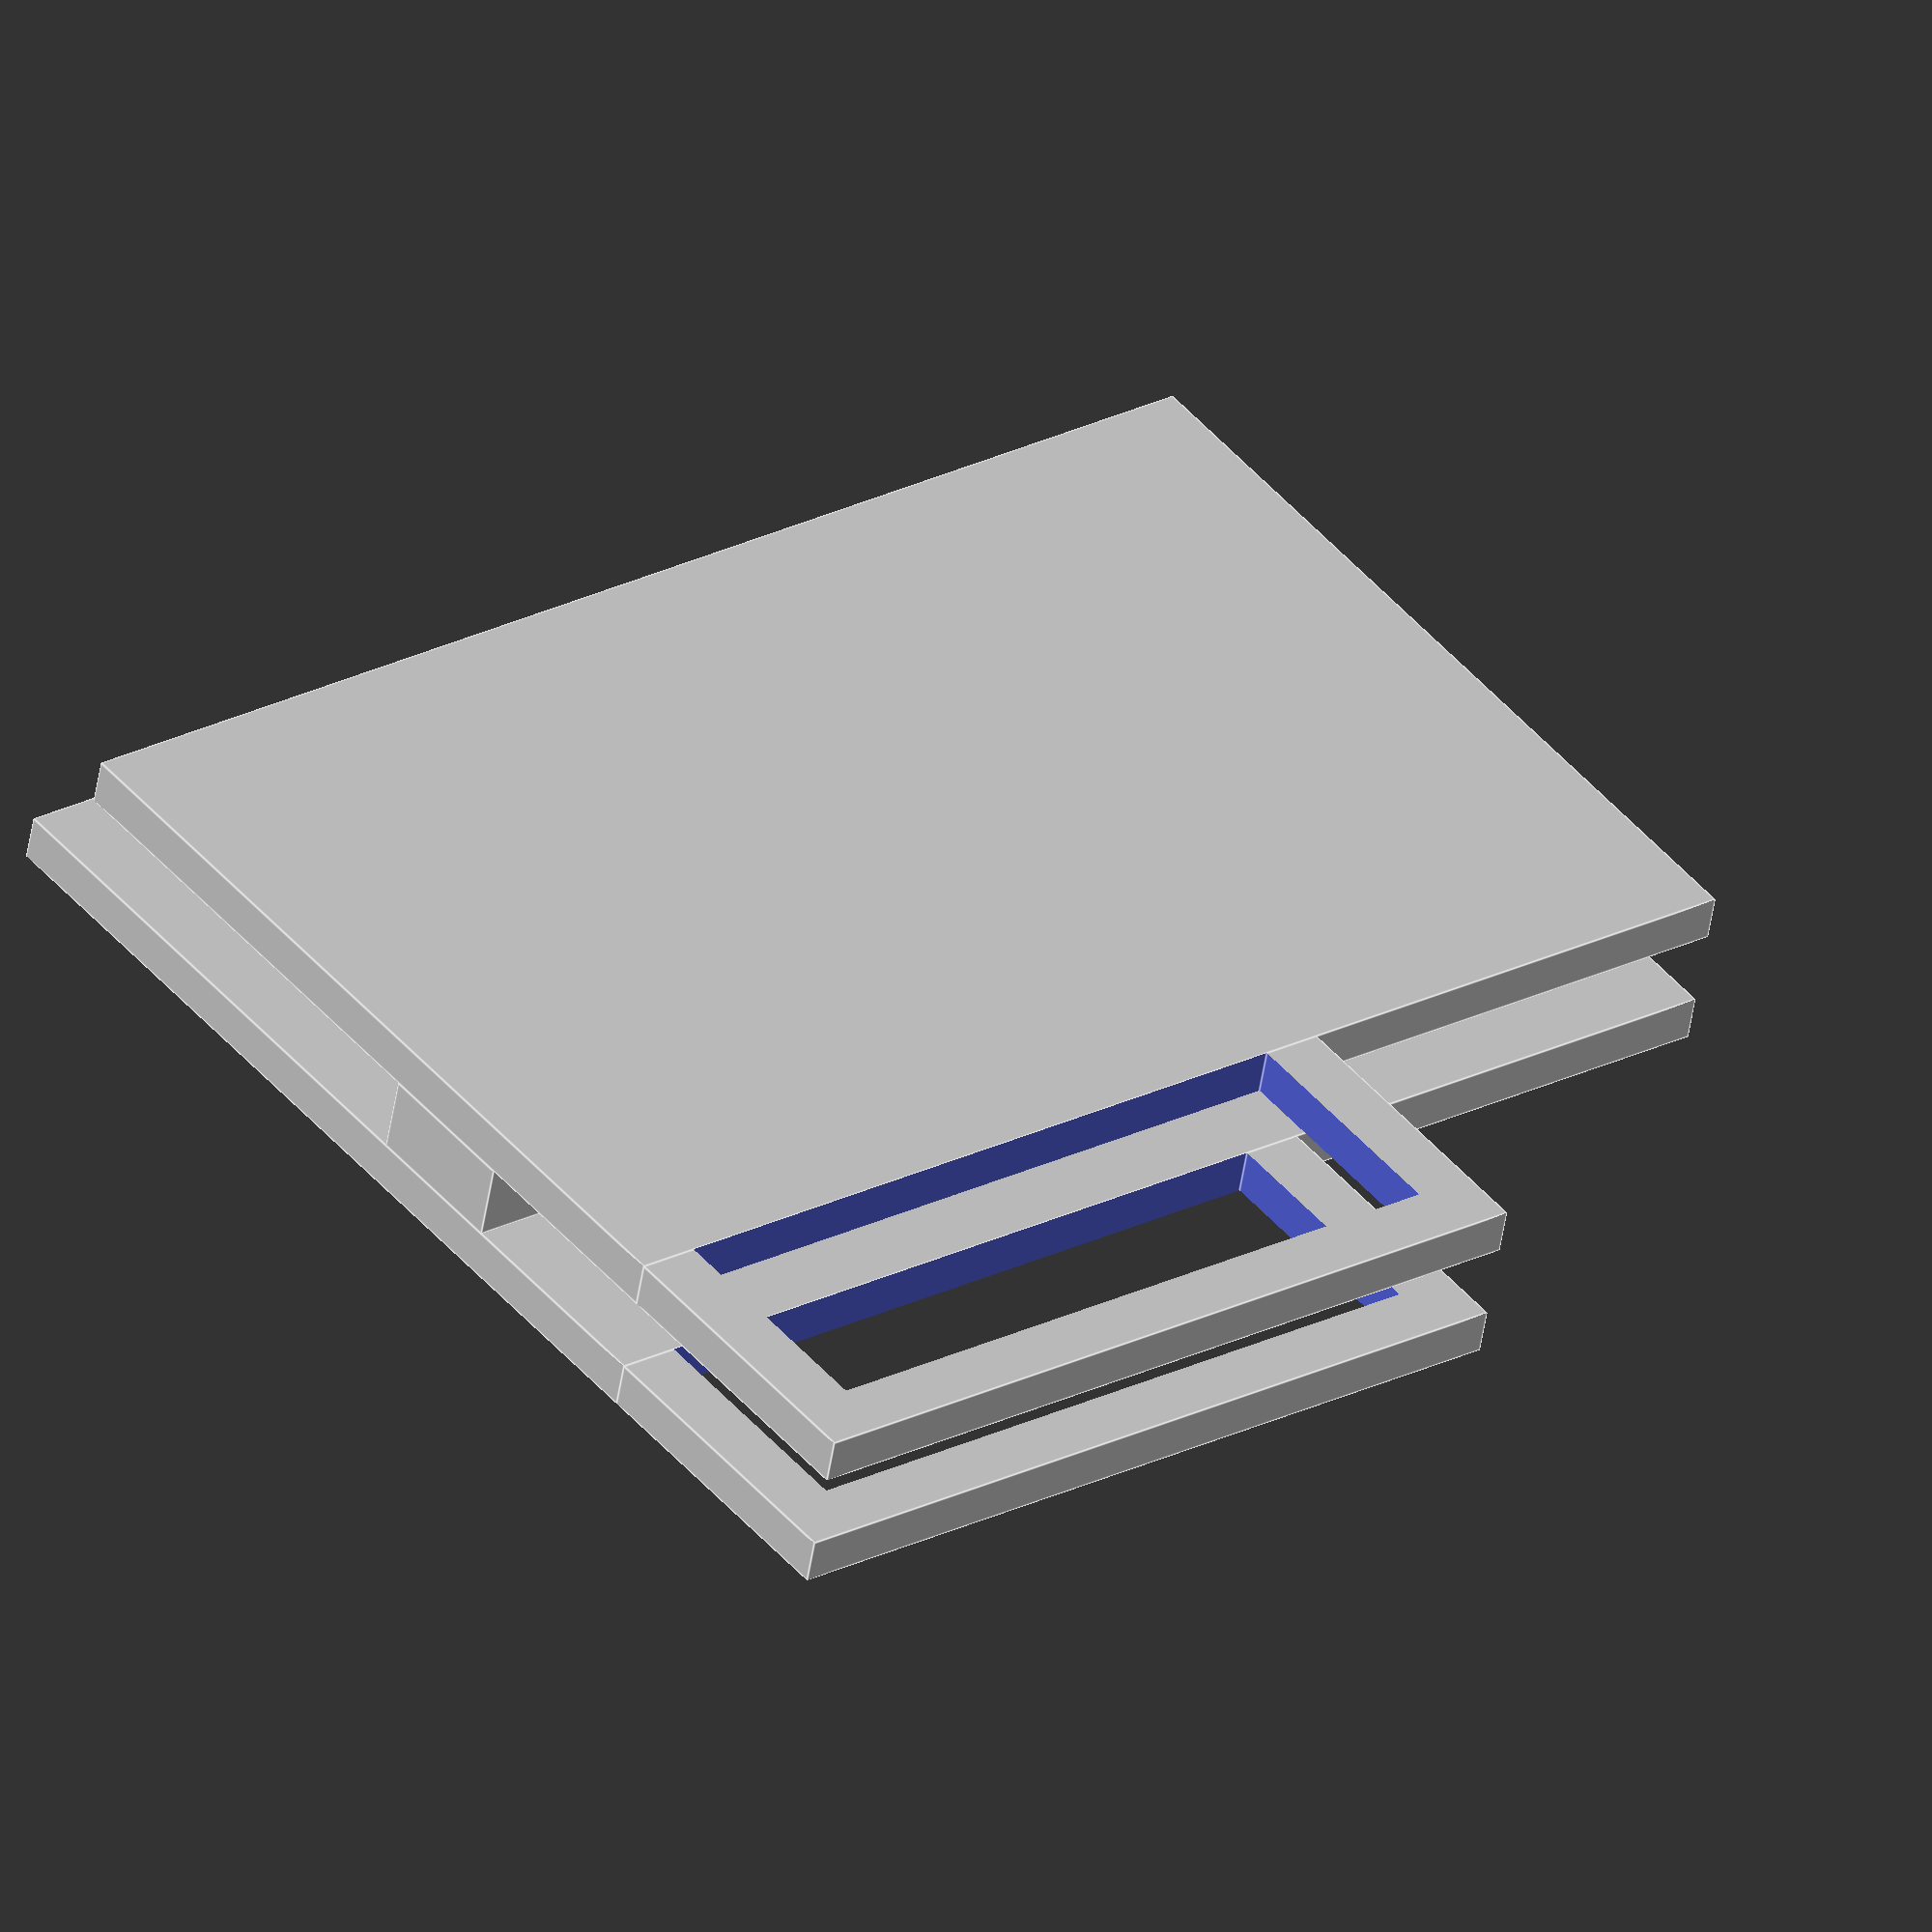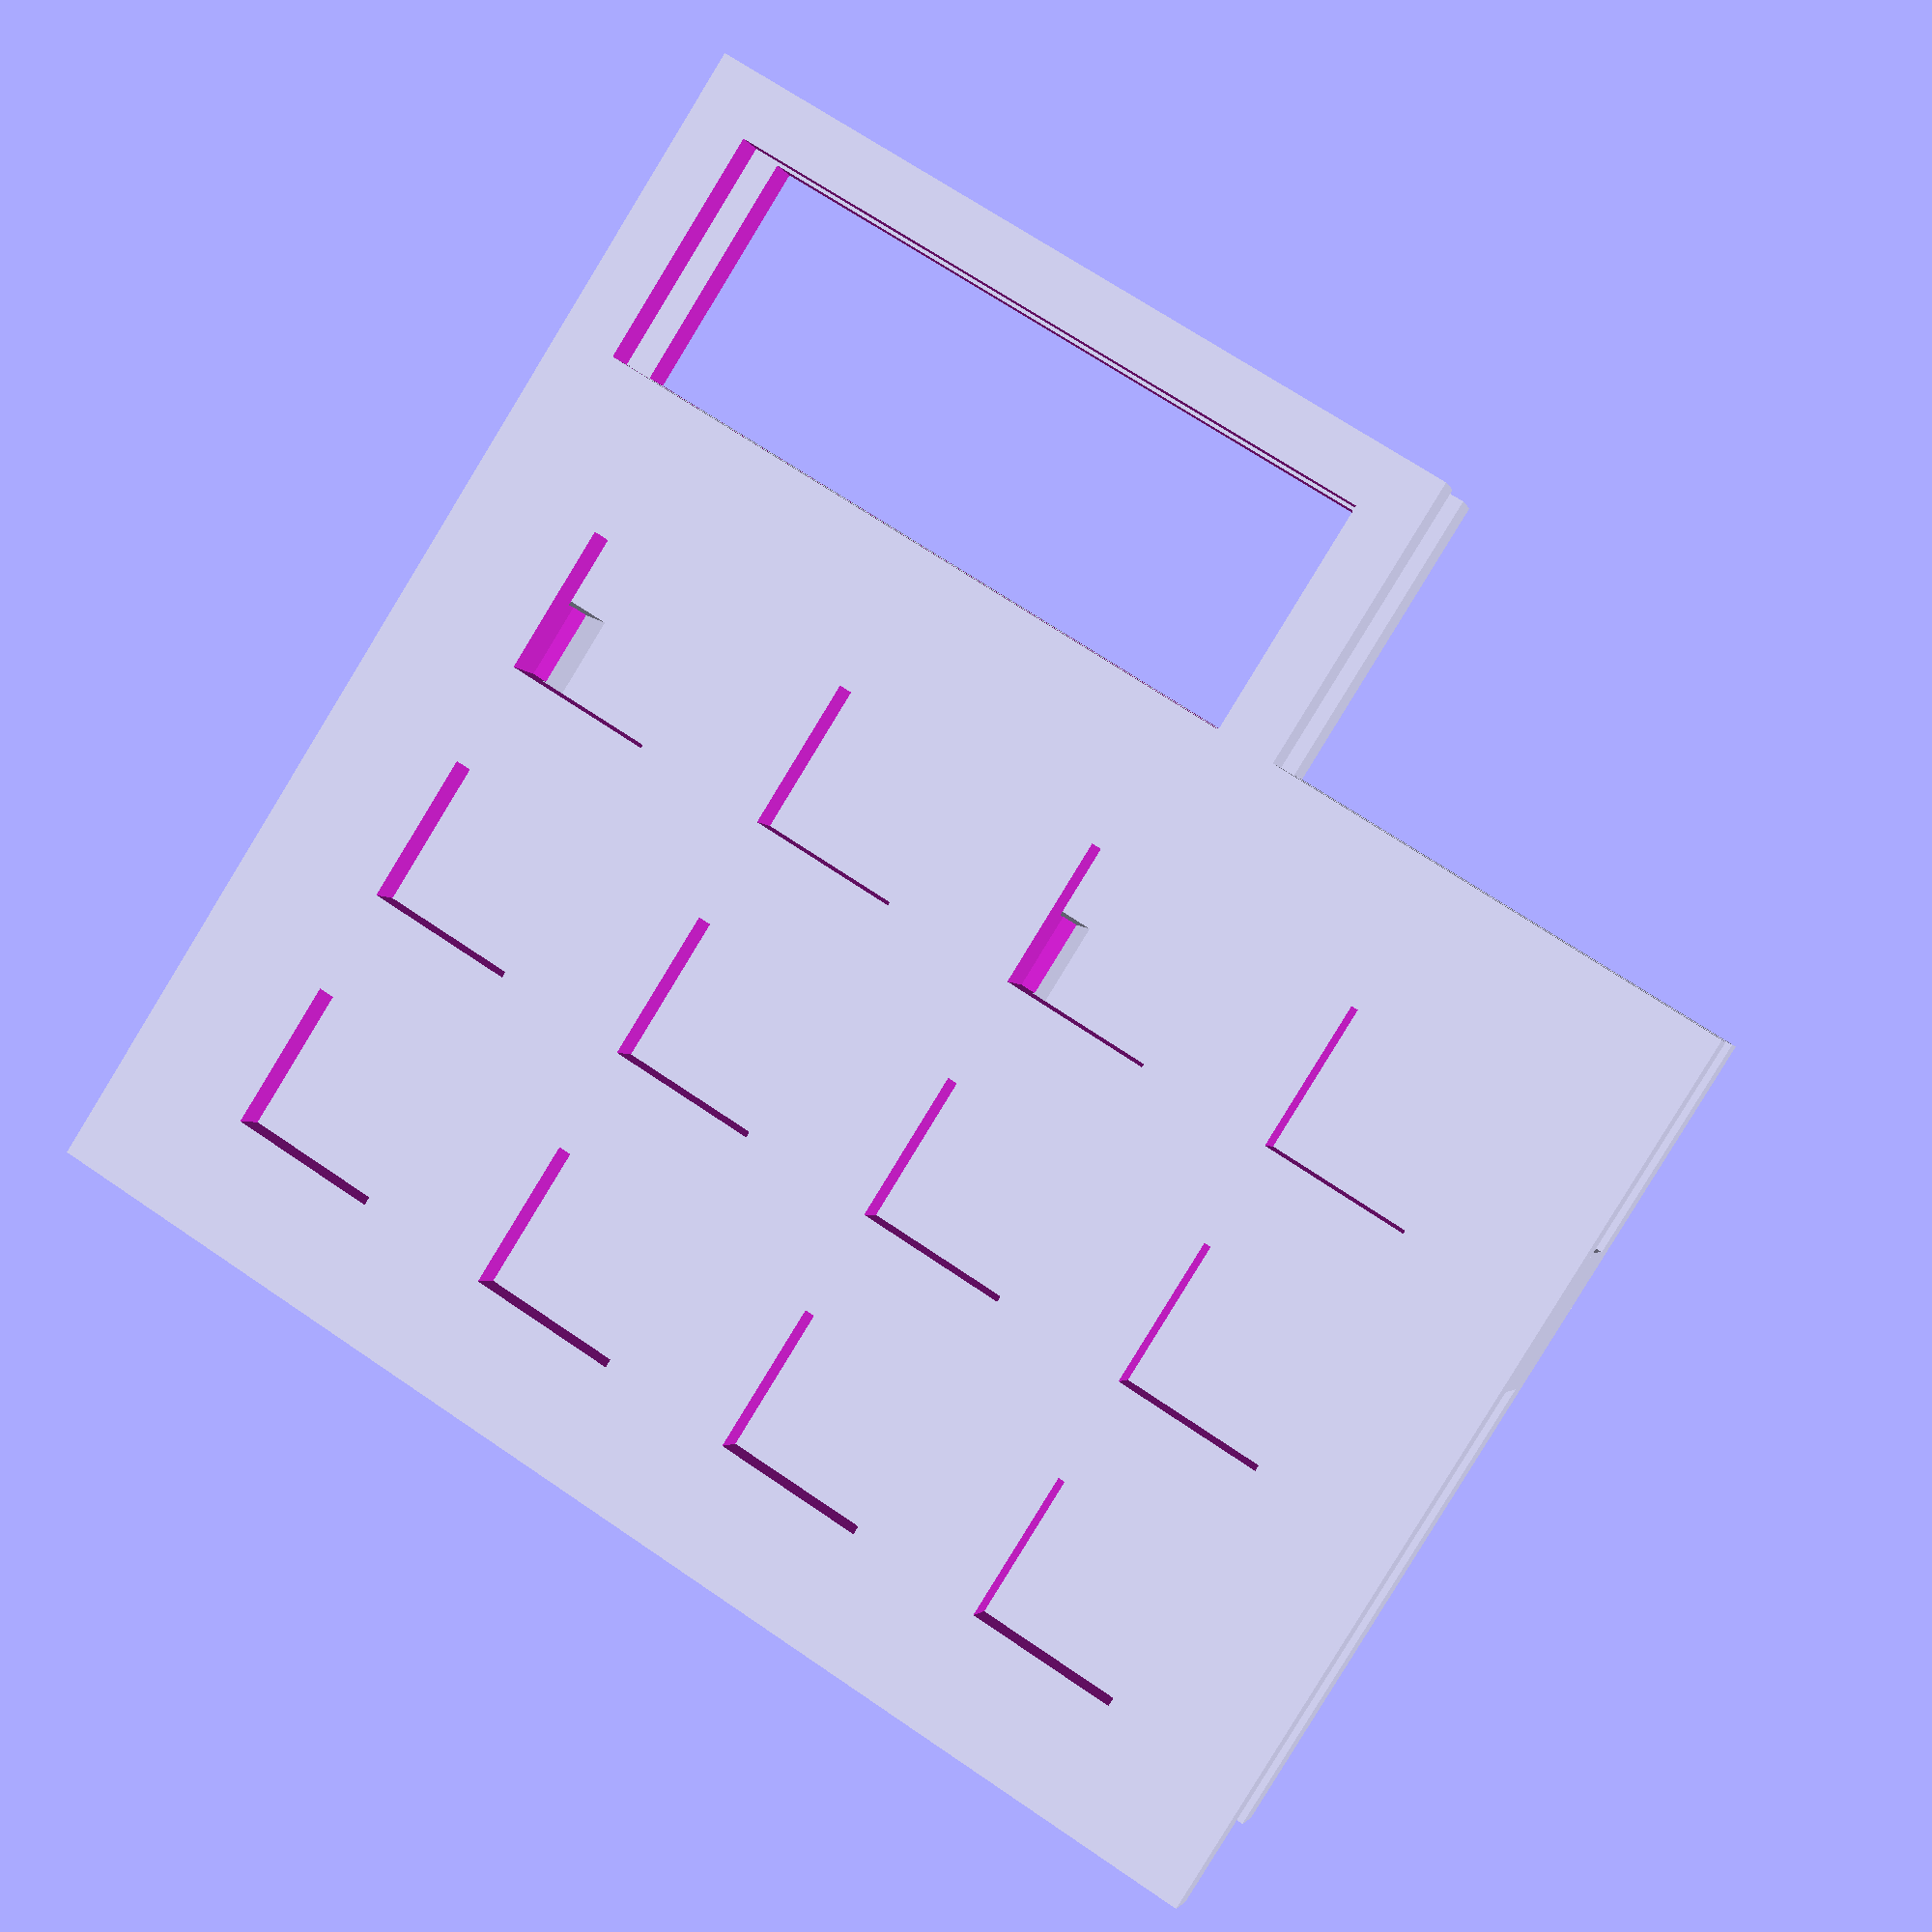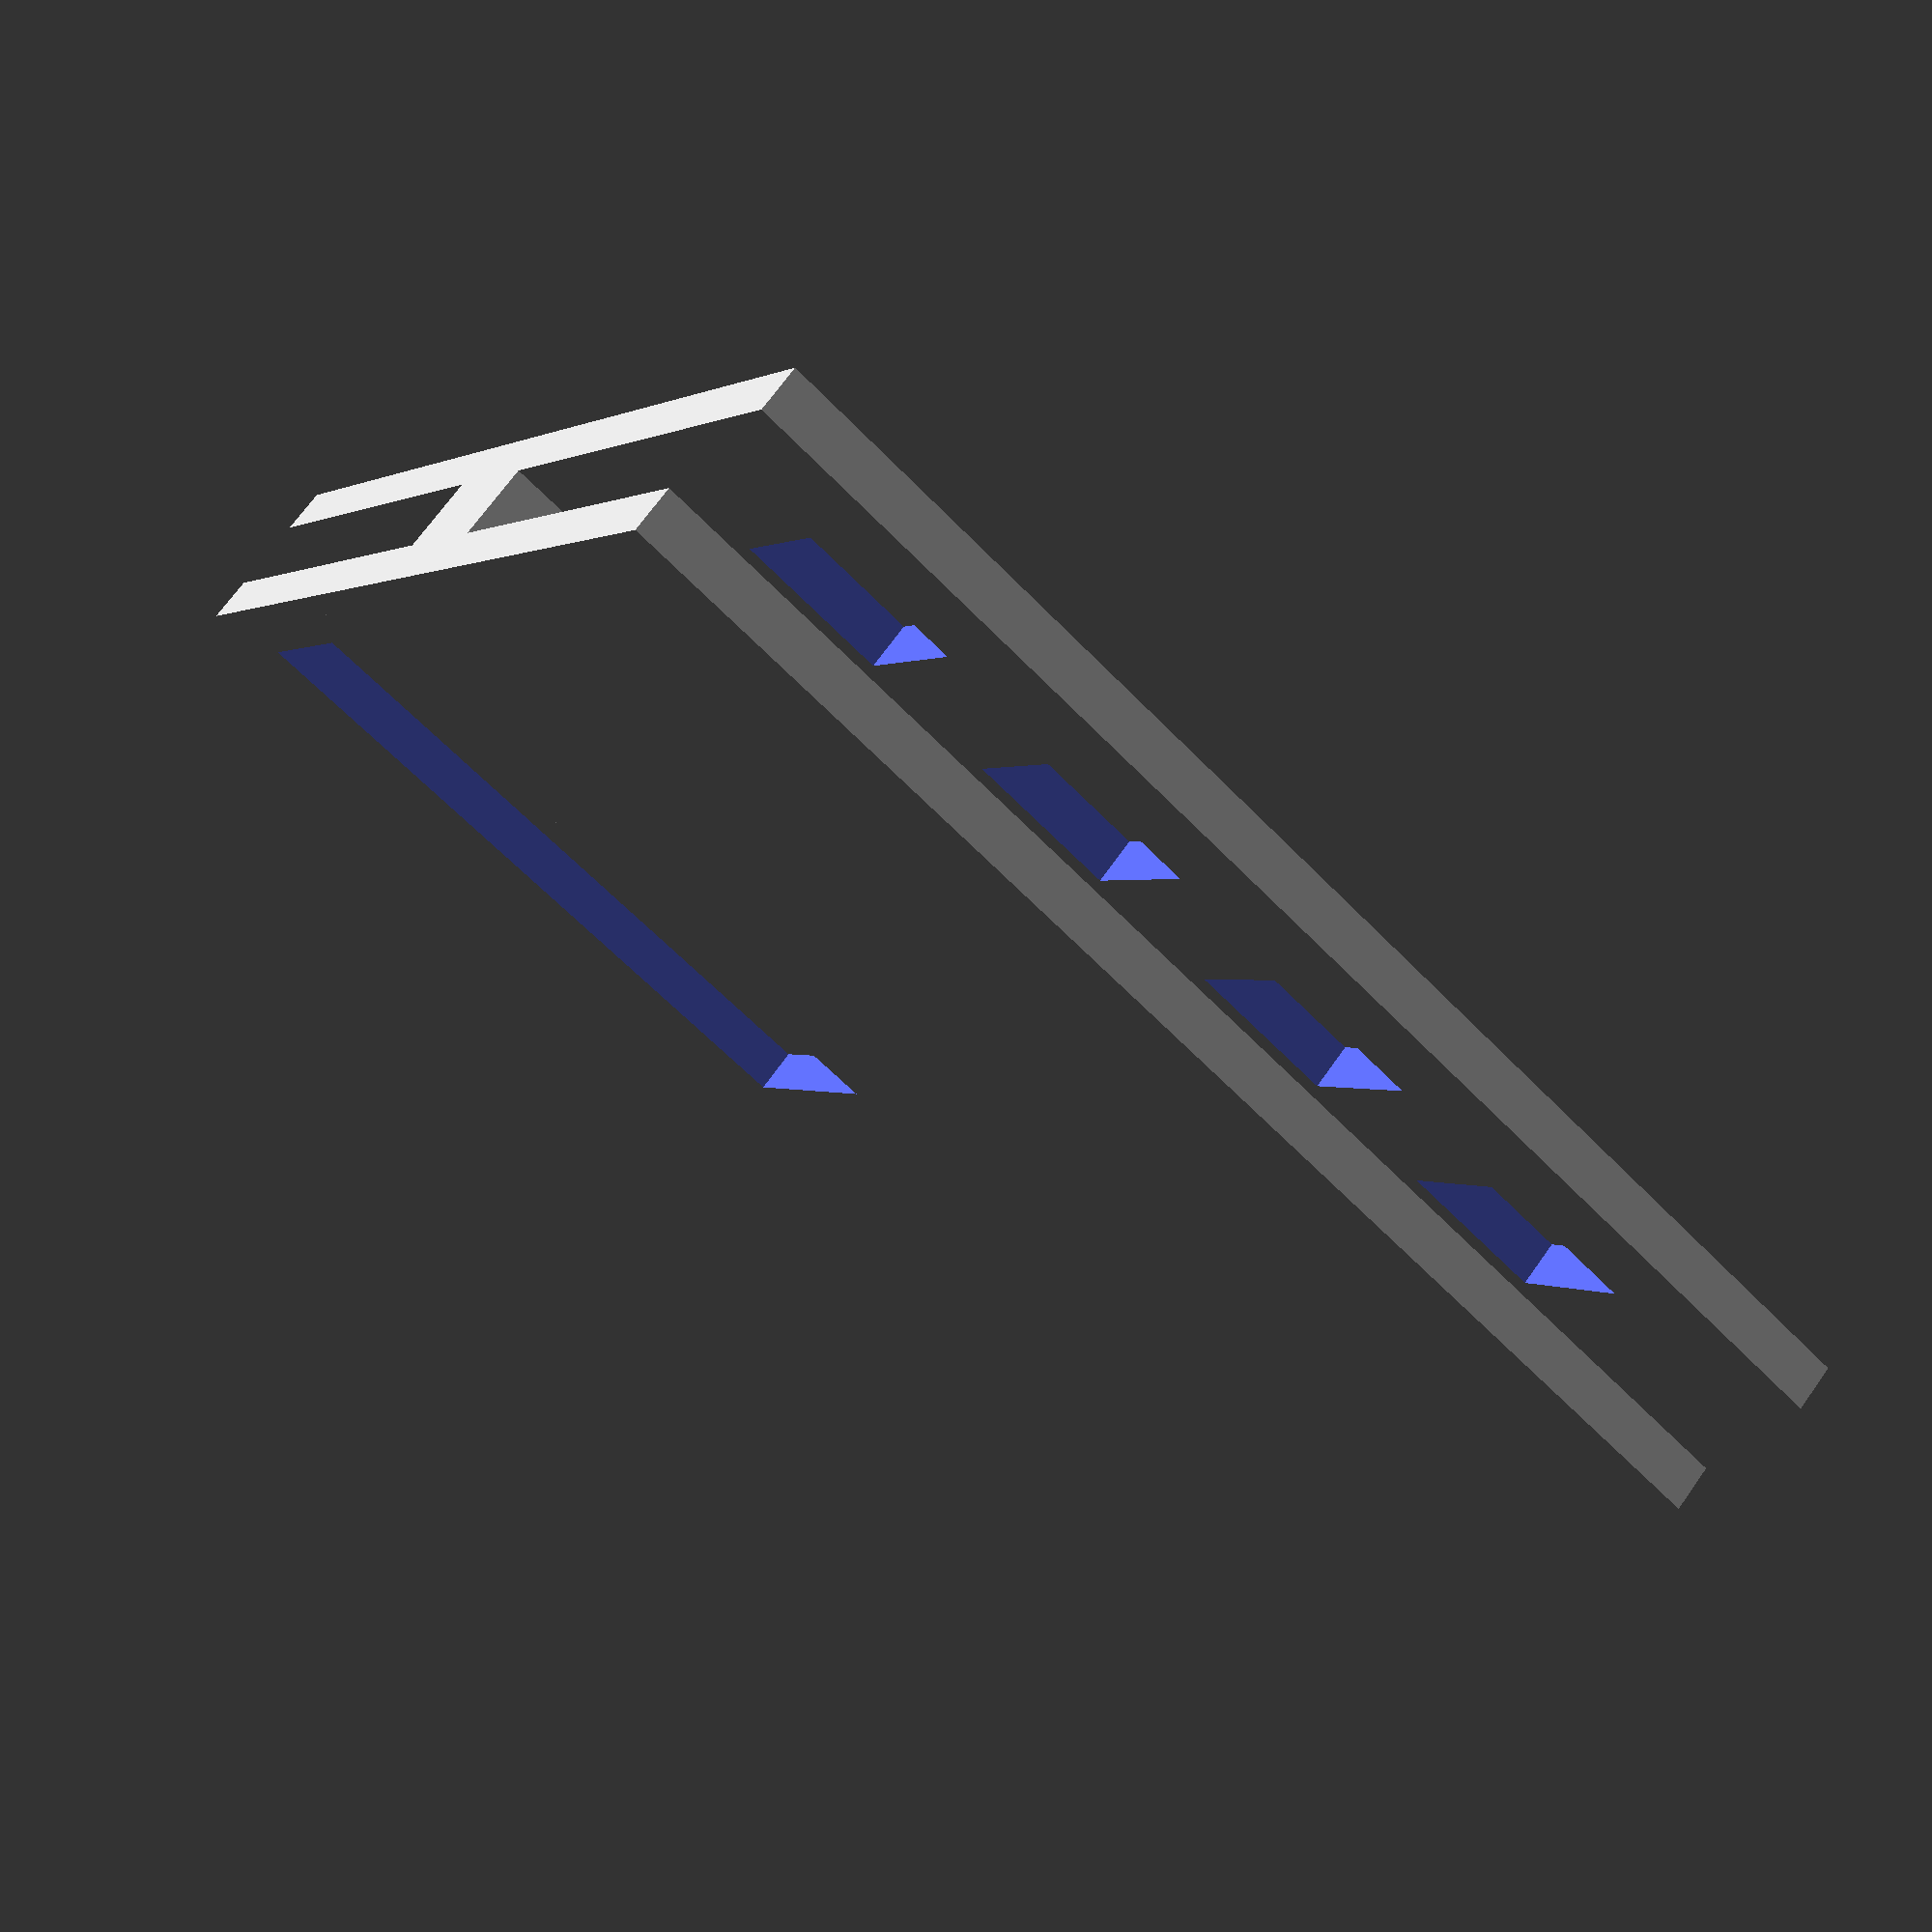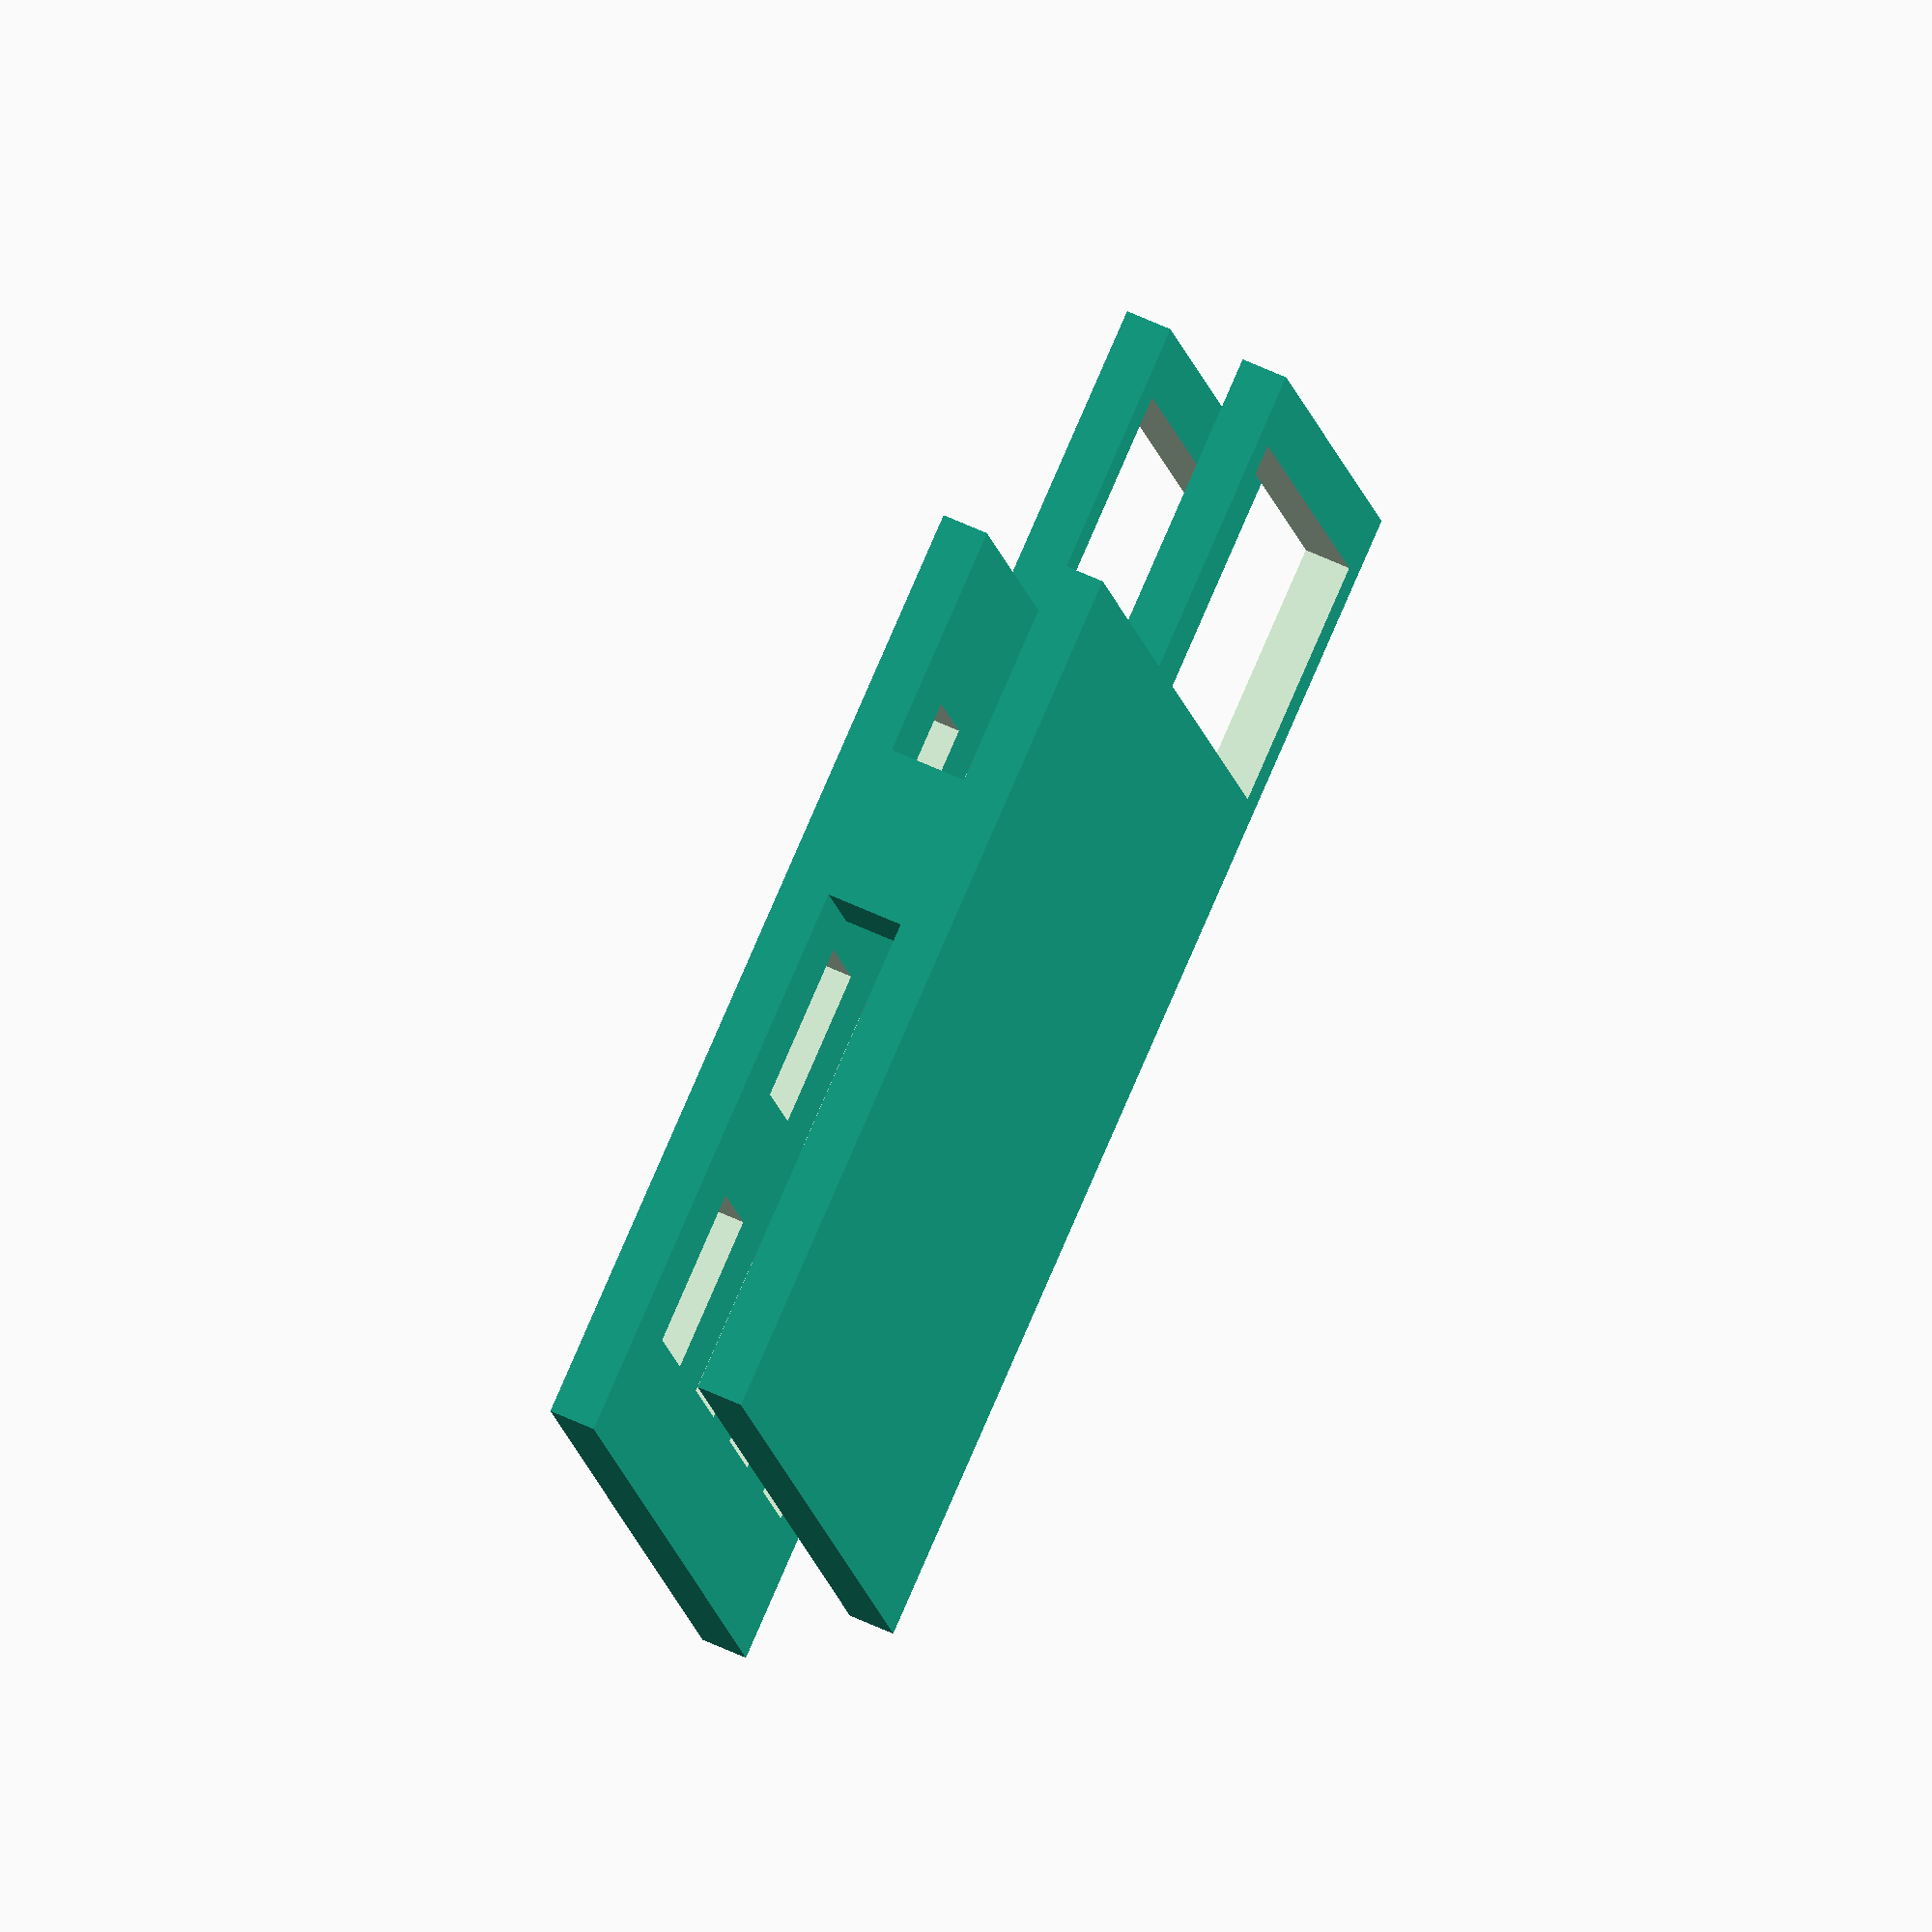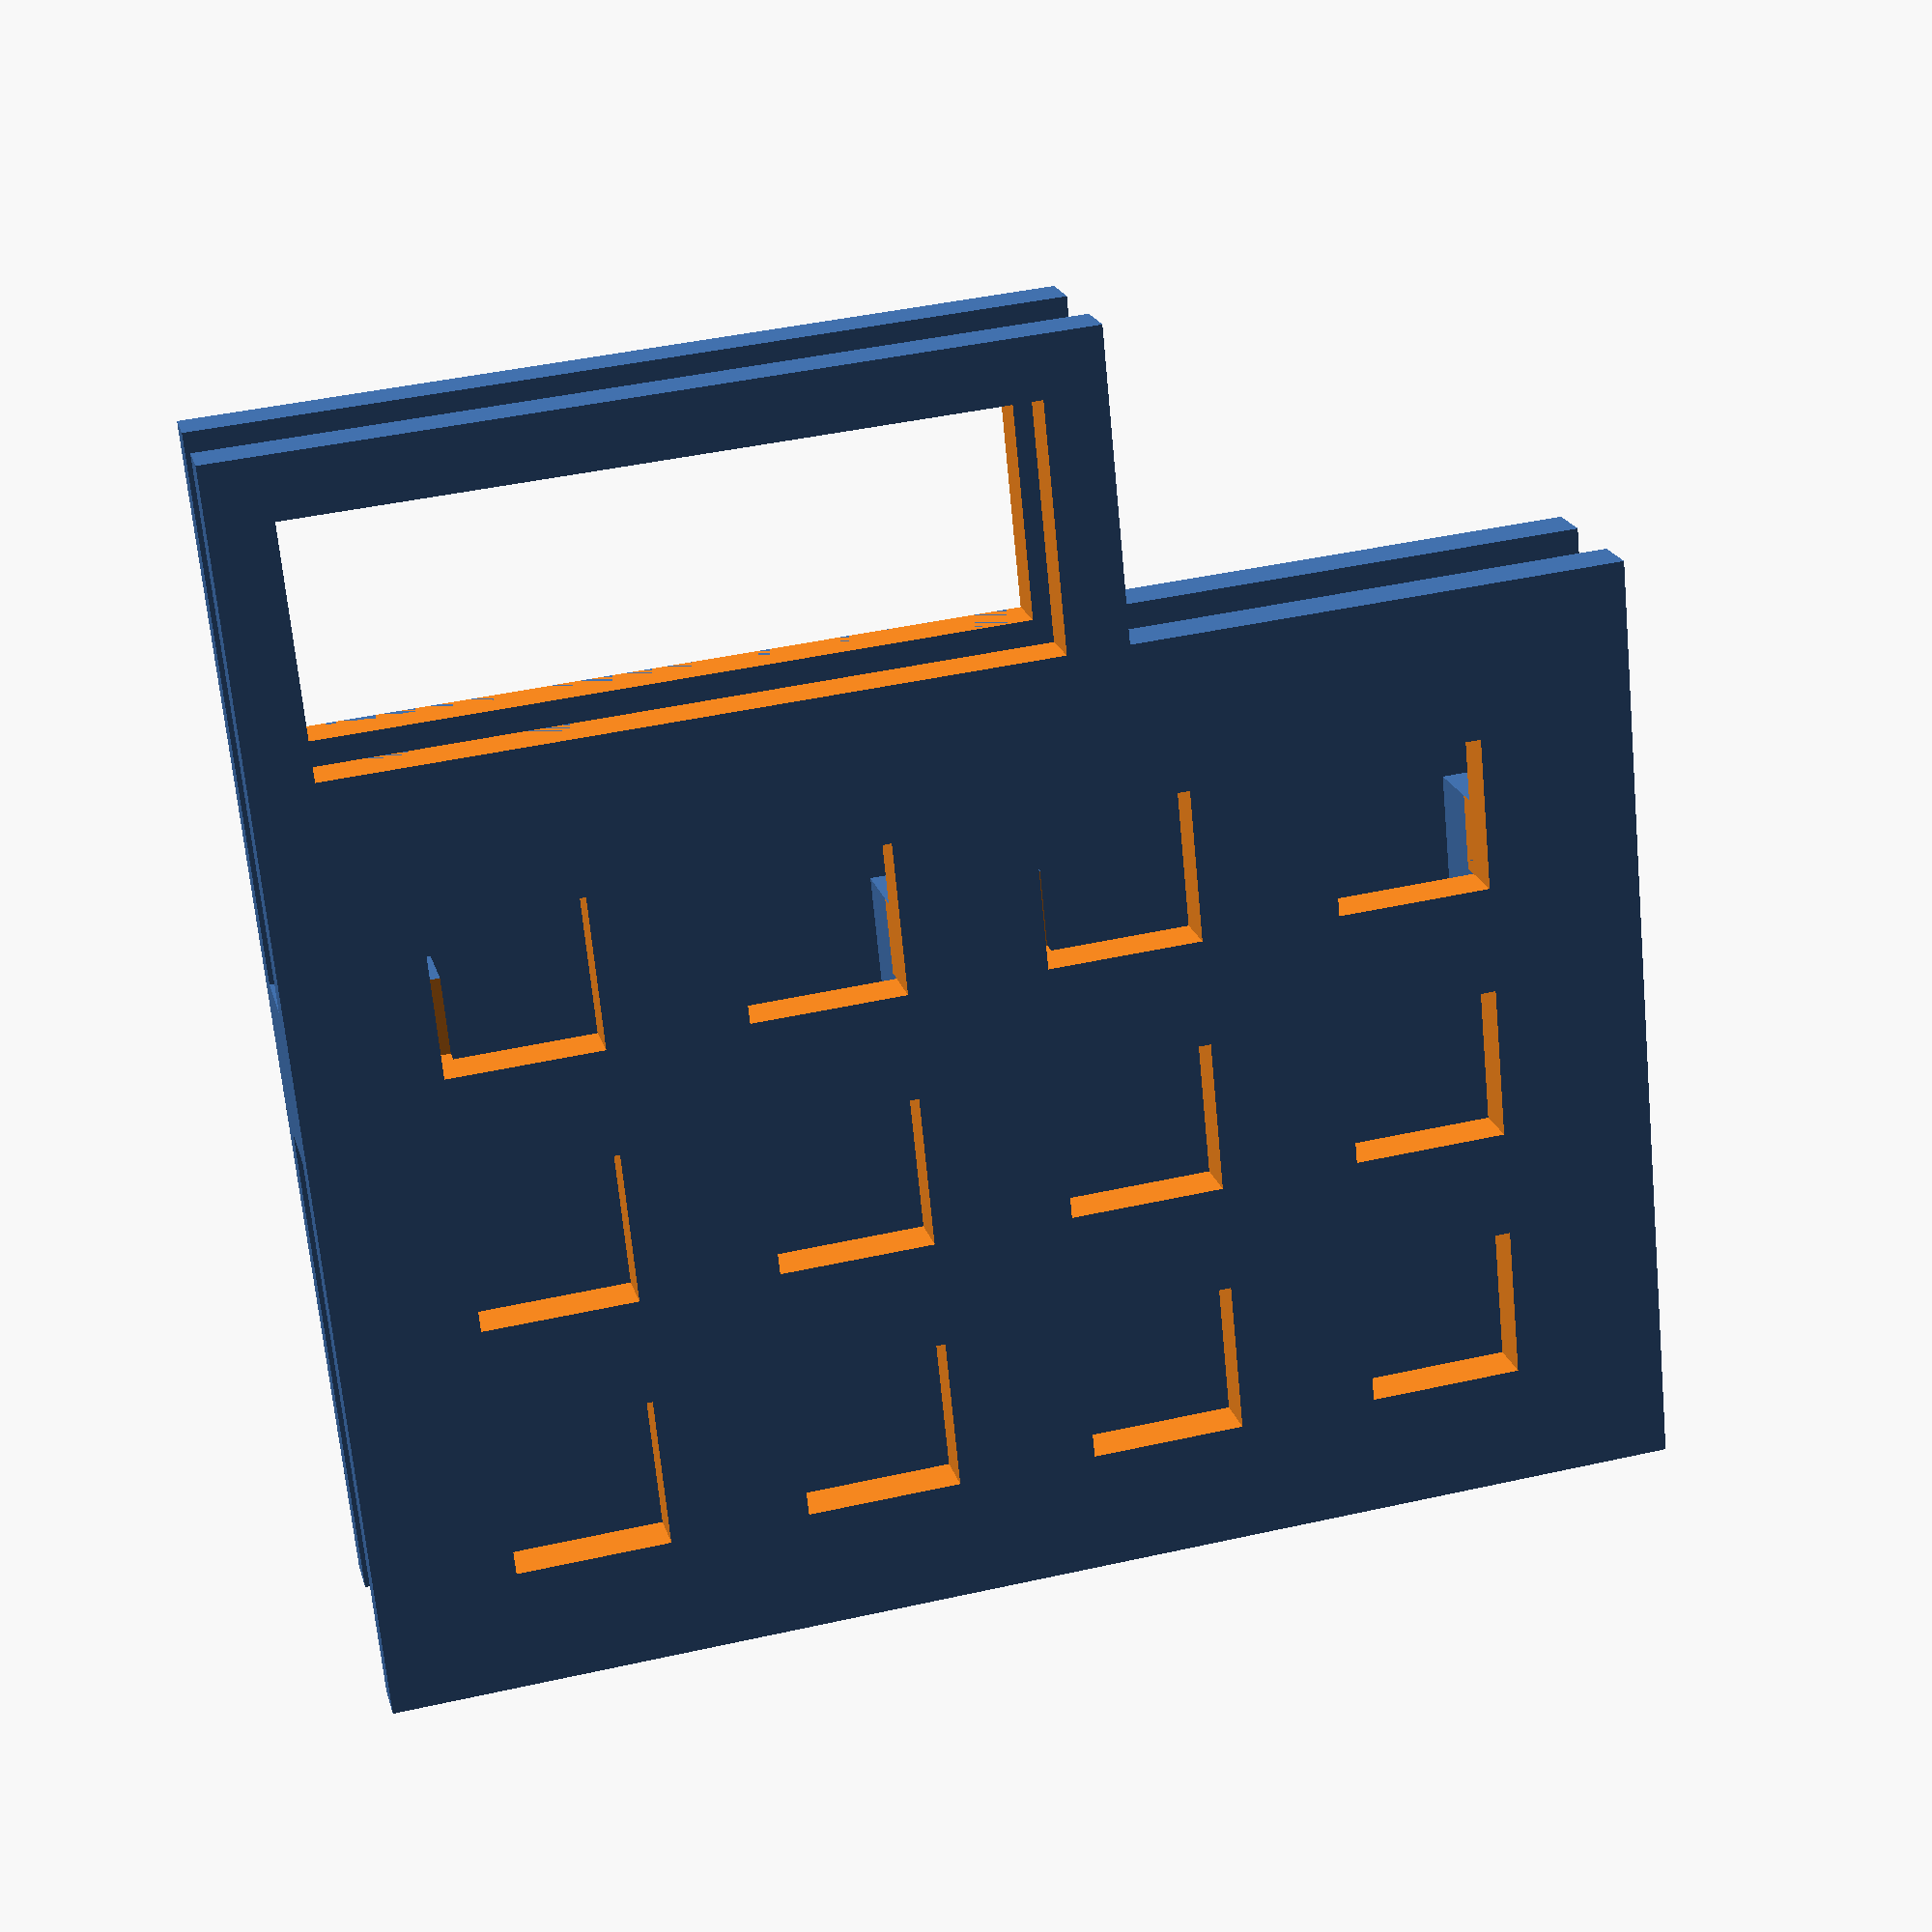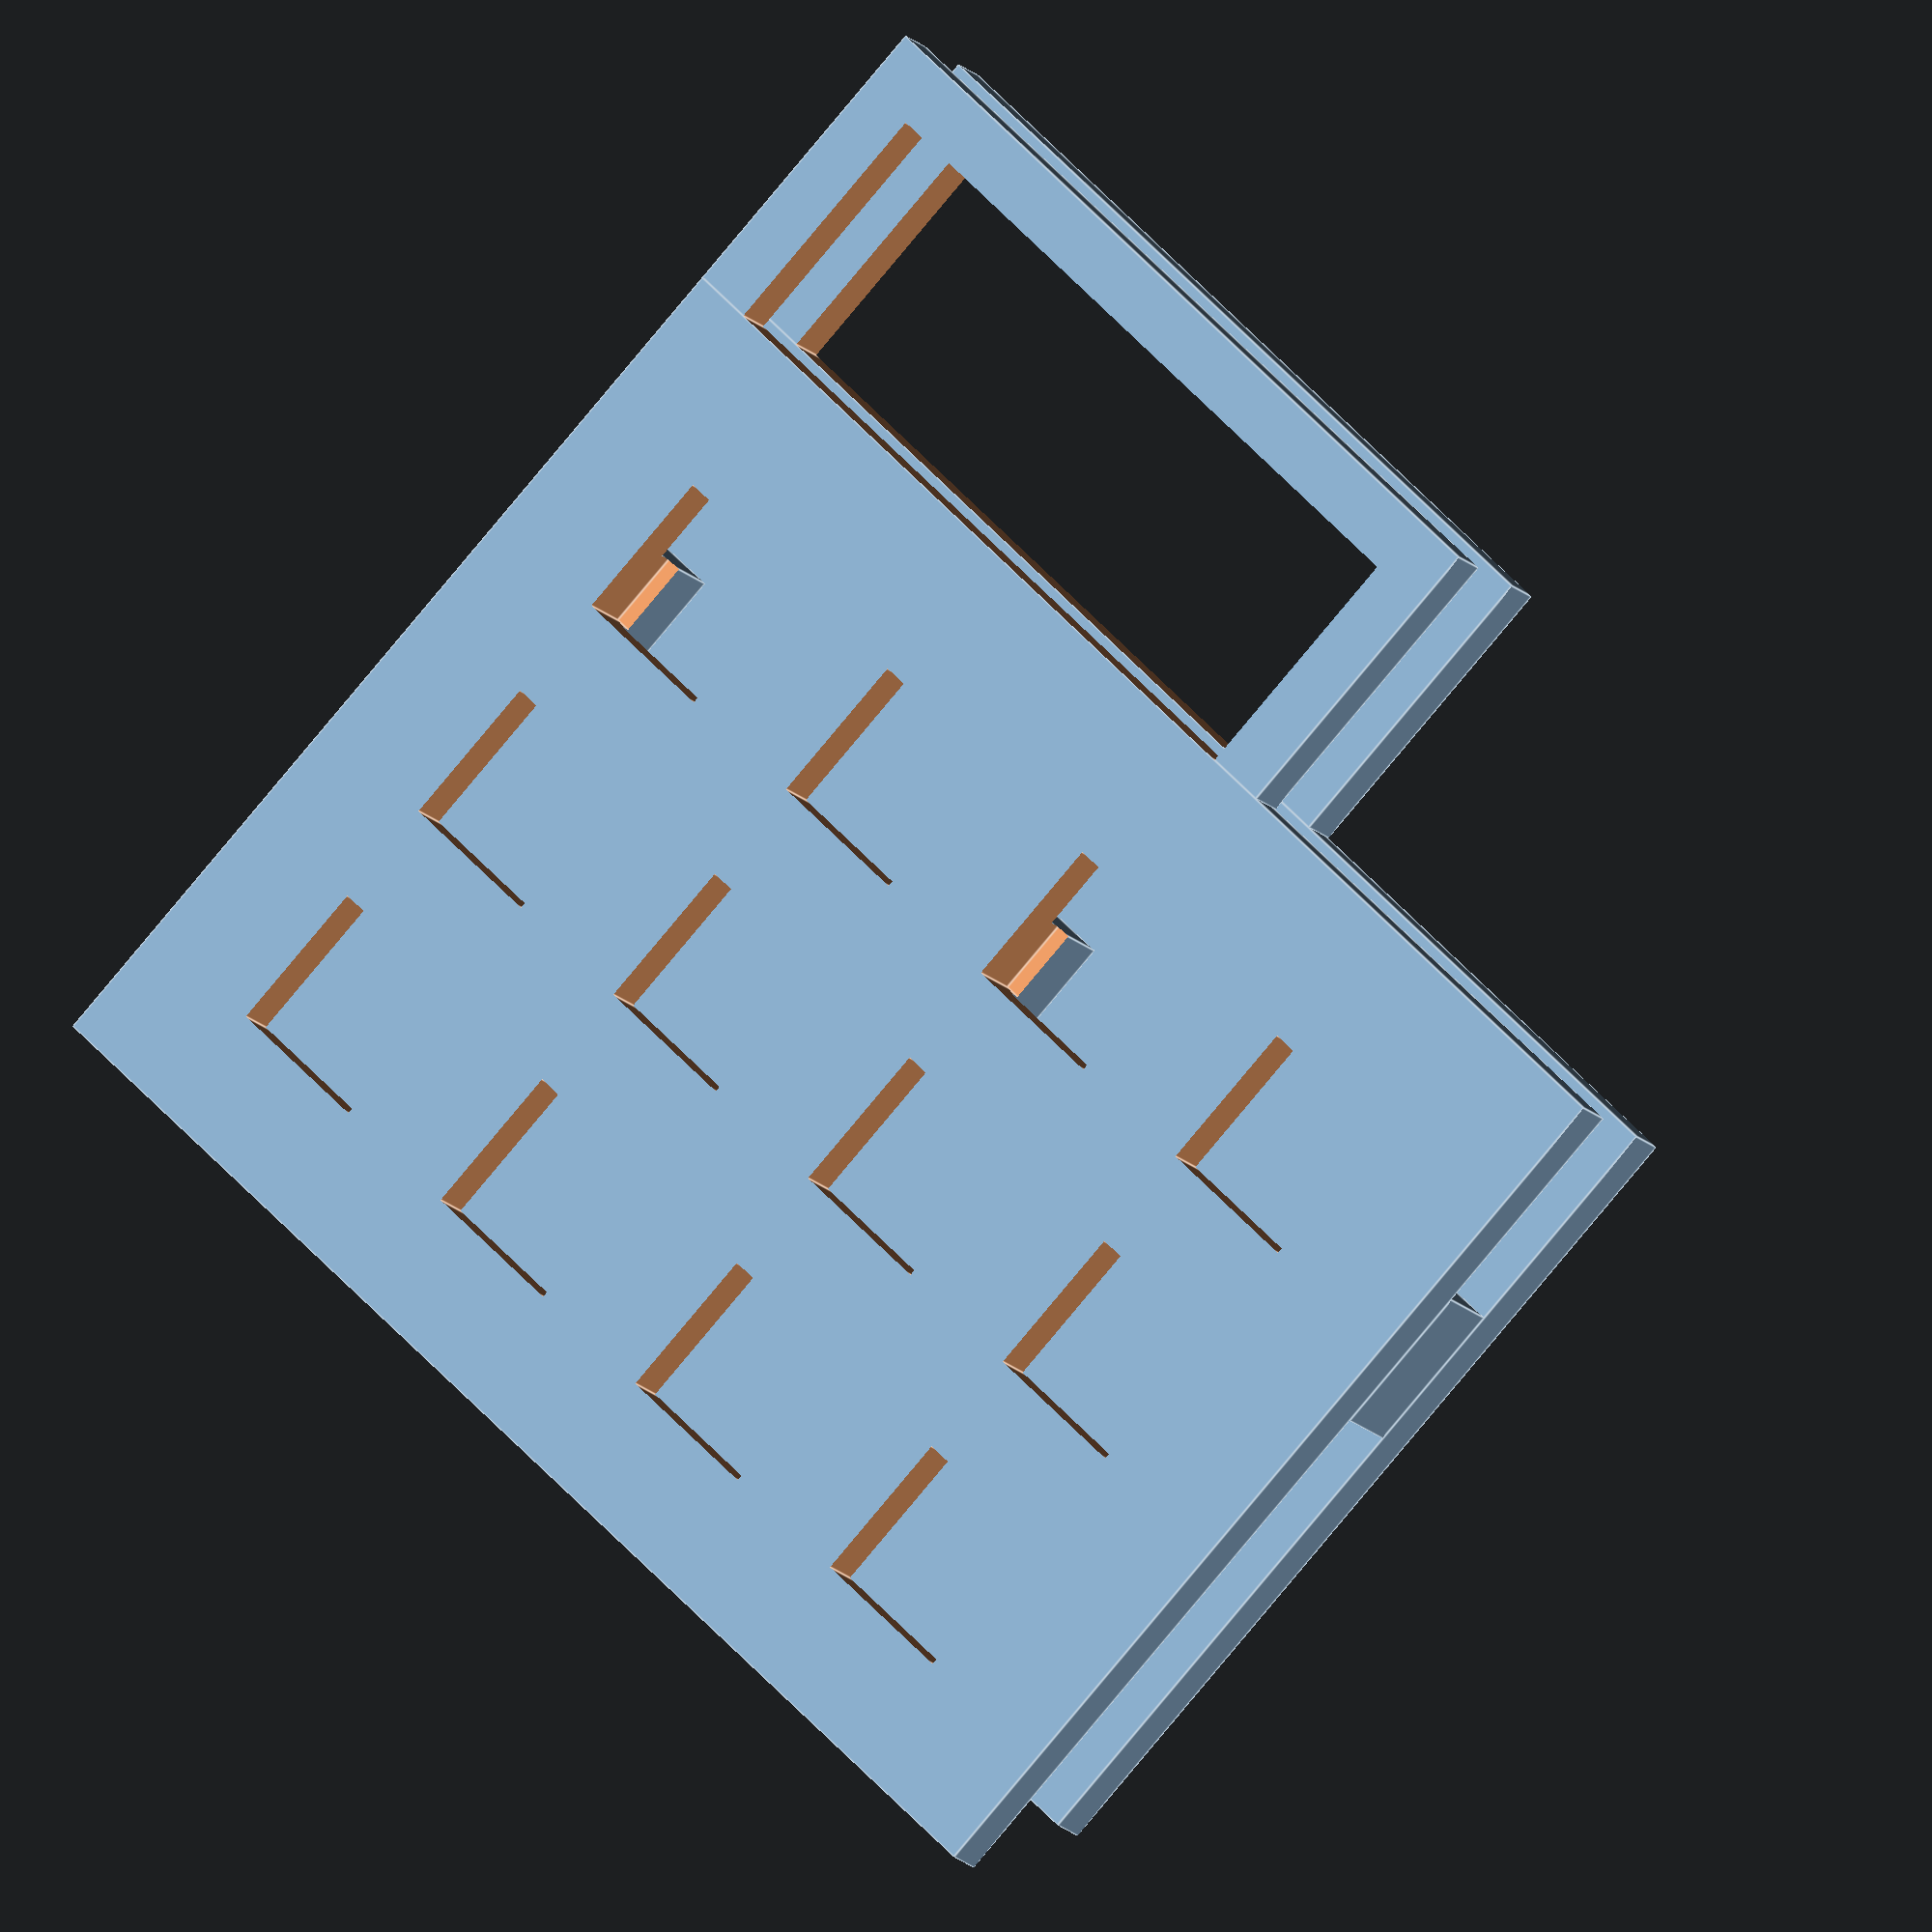
<openscad>
difference() {
    union() {
        translate([-20, 0, 0]) { 
            cube([3, 57, 86]);
        }
        translate([-20, -20, 32]) {
            cube([3, 20, 54]);
        }
        
        translate([-25, 15, 76]) {
            cube([5, 10, 10]);
        }
        translate([-25, 15, 38]) {
            cube([5, 10, 10]);
        }
        translate([-25, 15, 0]) {
            cube([5, 10, 10]);
        }
        
        translate([-28, 0, 0]) { 
            cube([3, 62, 86]);
        }
        translate([-28, -20, 32]) {
            cube([3, 20, 54]);
        }
    }
    
    translate([-65, -16, 36]) {
        cube([50, 16, 46]);
    }
    
    for (a = [10 : 17 : 45]) {
        for (b = [10 : 19 : 85]) {
            translate([-30, 0 + a, 0 + b]) {
                cube([6, 10, 10]);
            }
        }
    }
}
</openscad>
<views>
elev=334.3 azim=284.6 roll=51.7 proj=o view=edges
elev=292.9 azim=113.7 roll=124.7 proj=p view=solid
elev=242.6 azim=323.6 roll=136.2 proj=p view=wireframe
elev=9.7 azim=156.3 roll=186.4 proj=o view=solid
elev=318.0 azim=158.9 roll=74.8 proj=p view=solid
elev=307.2 azim=123.1 roll=139.8 proj=o view=edges
</views>
